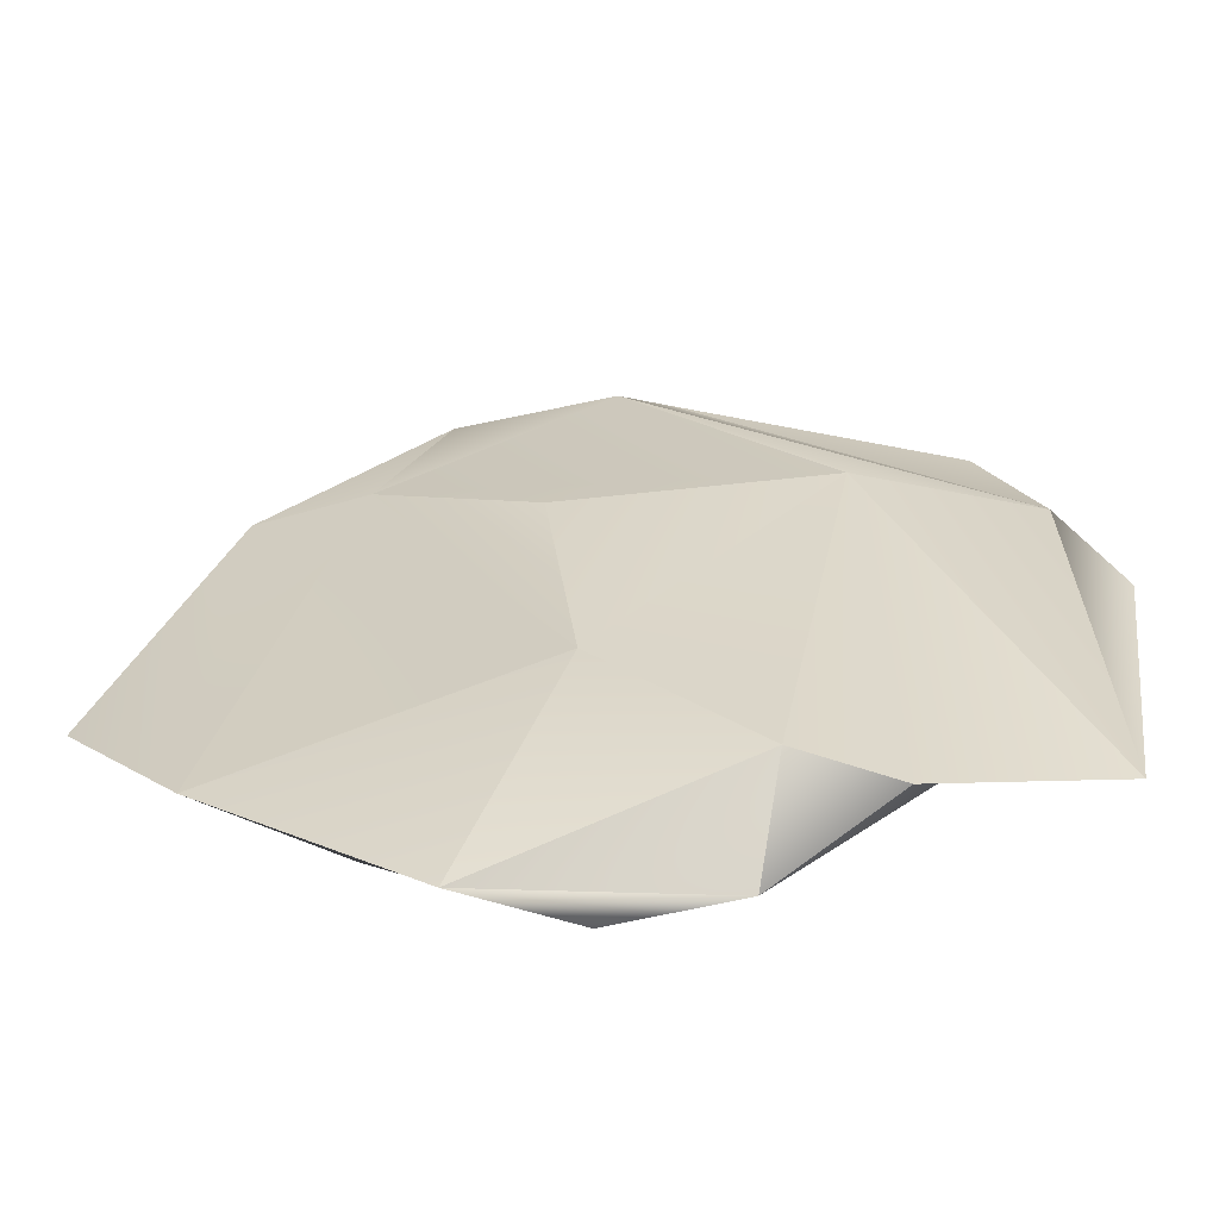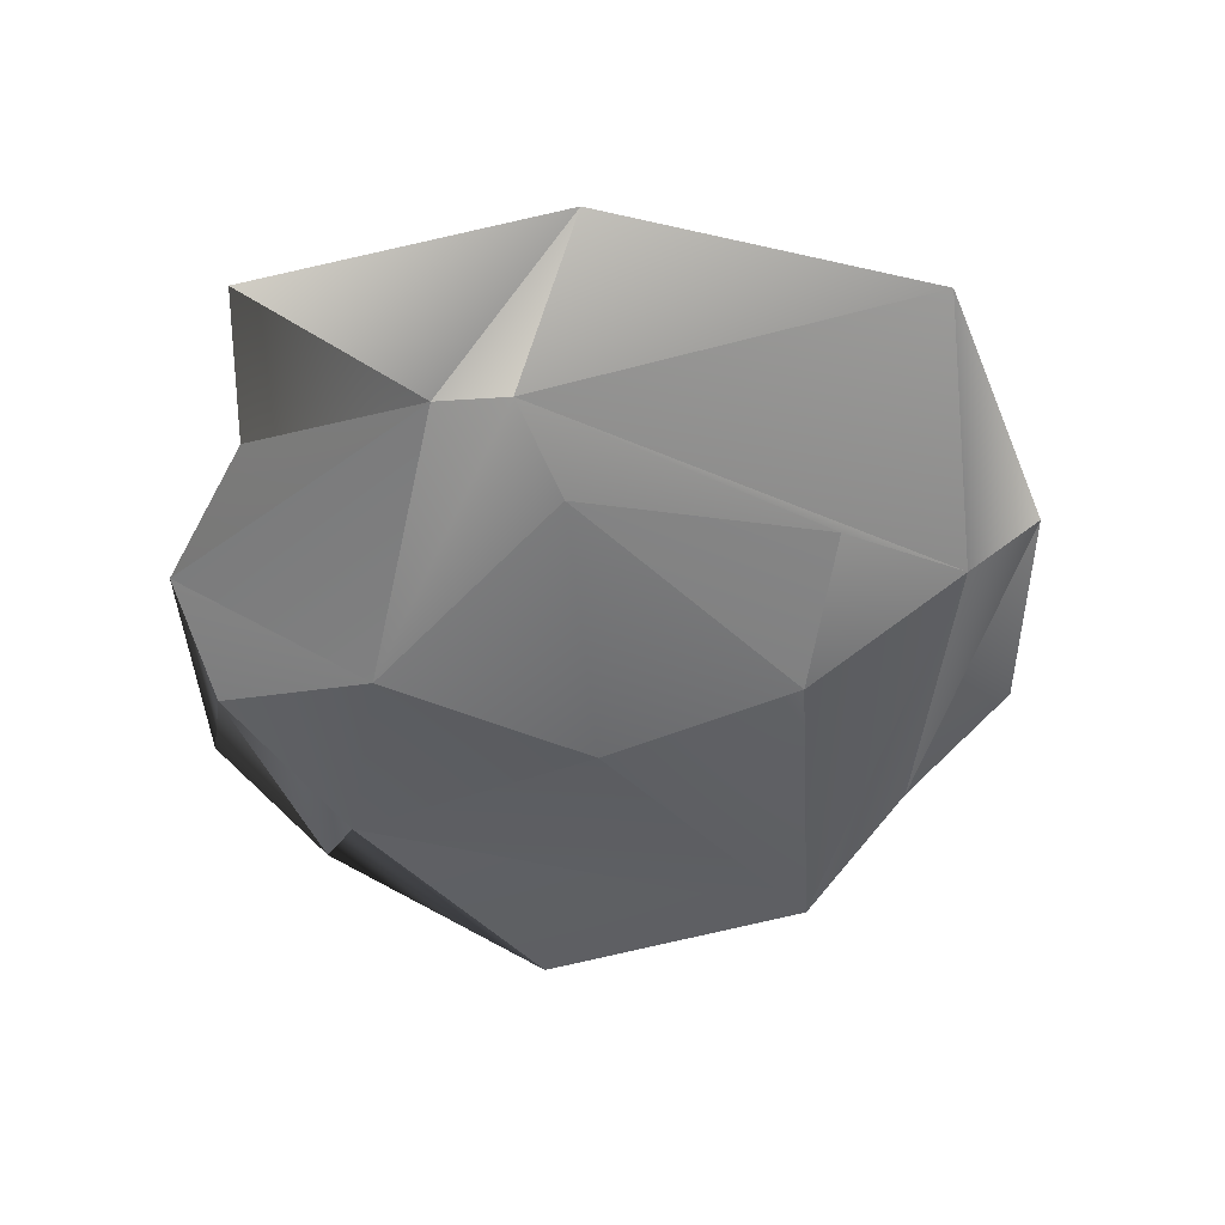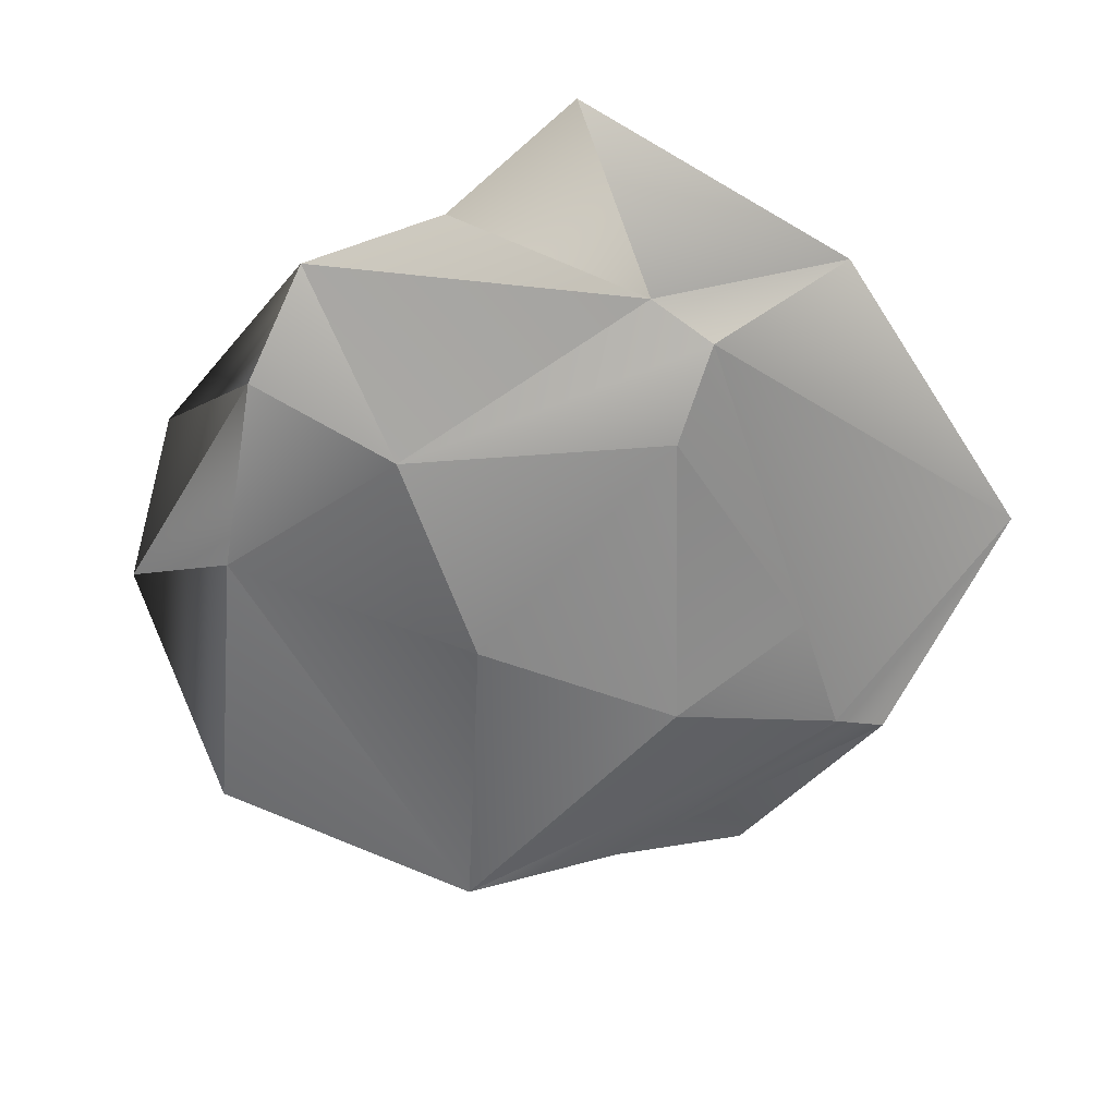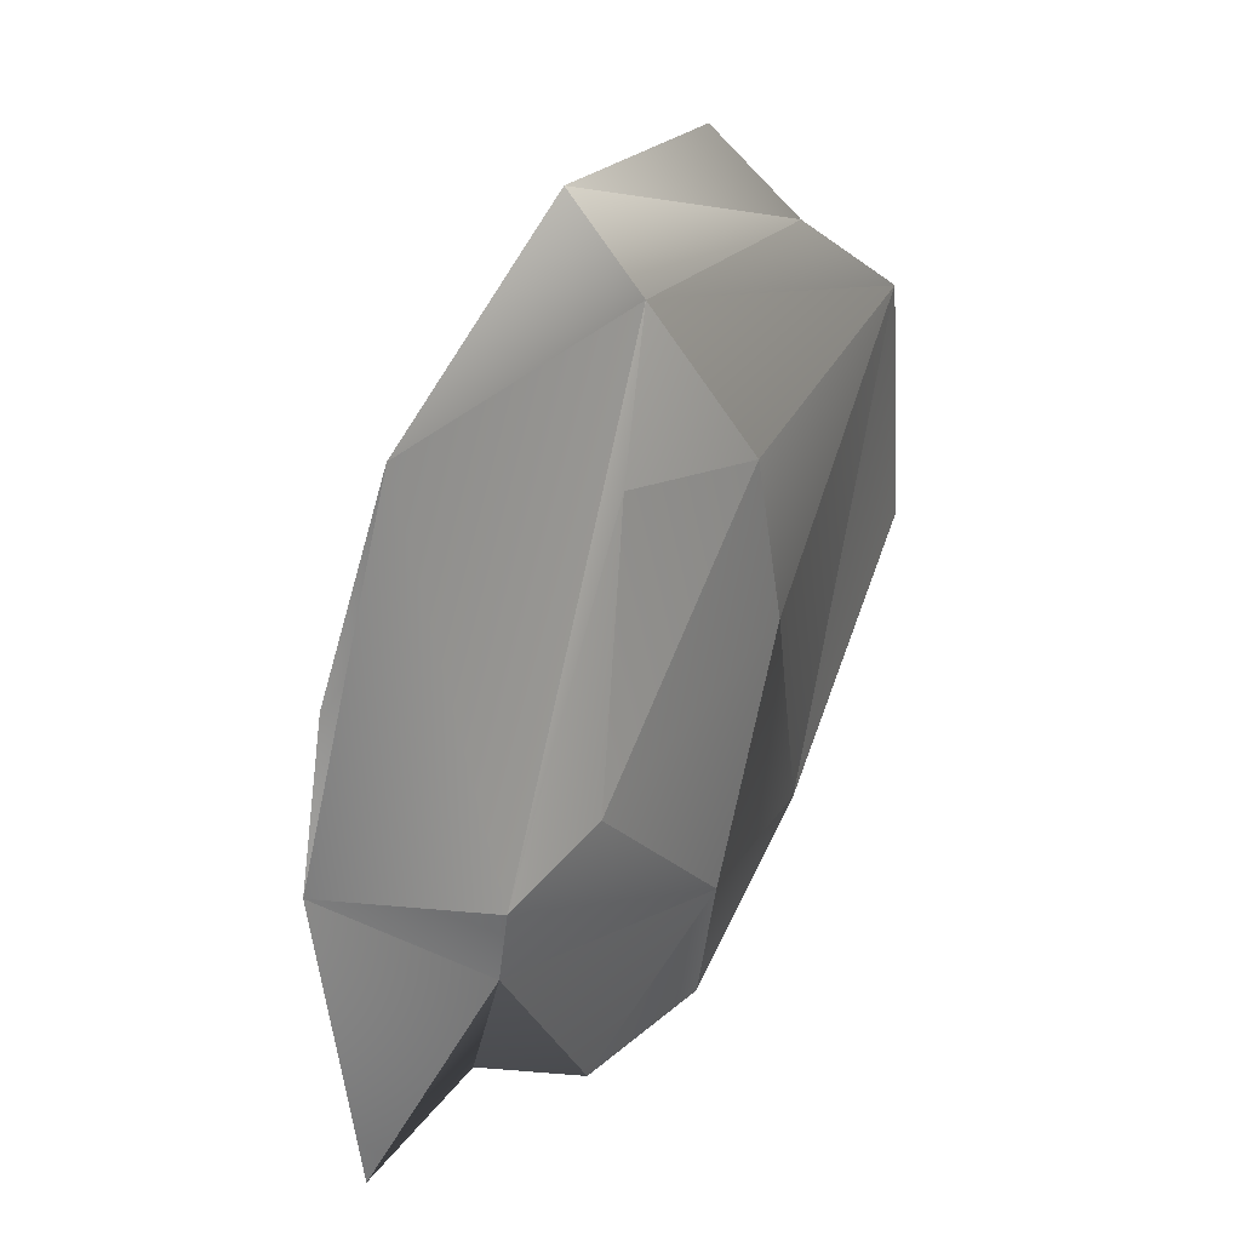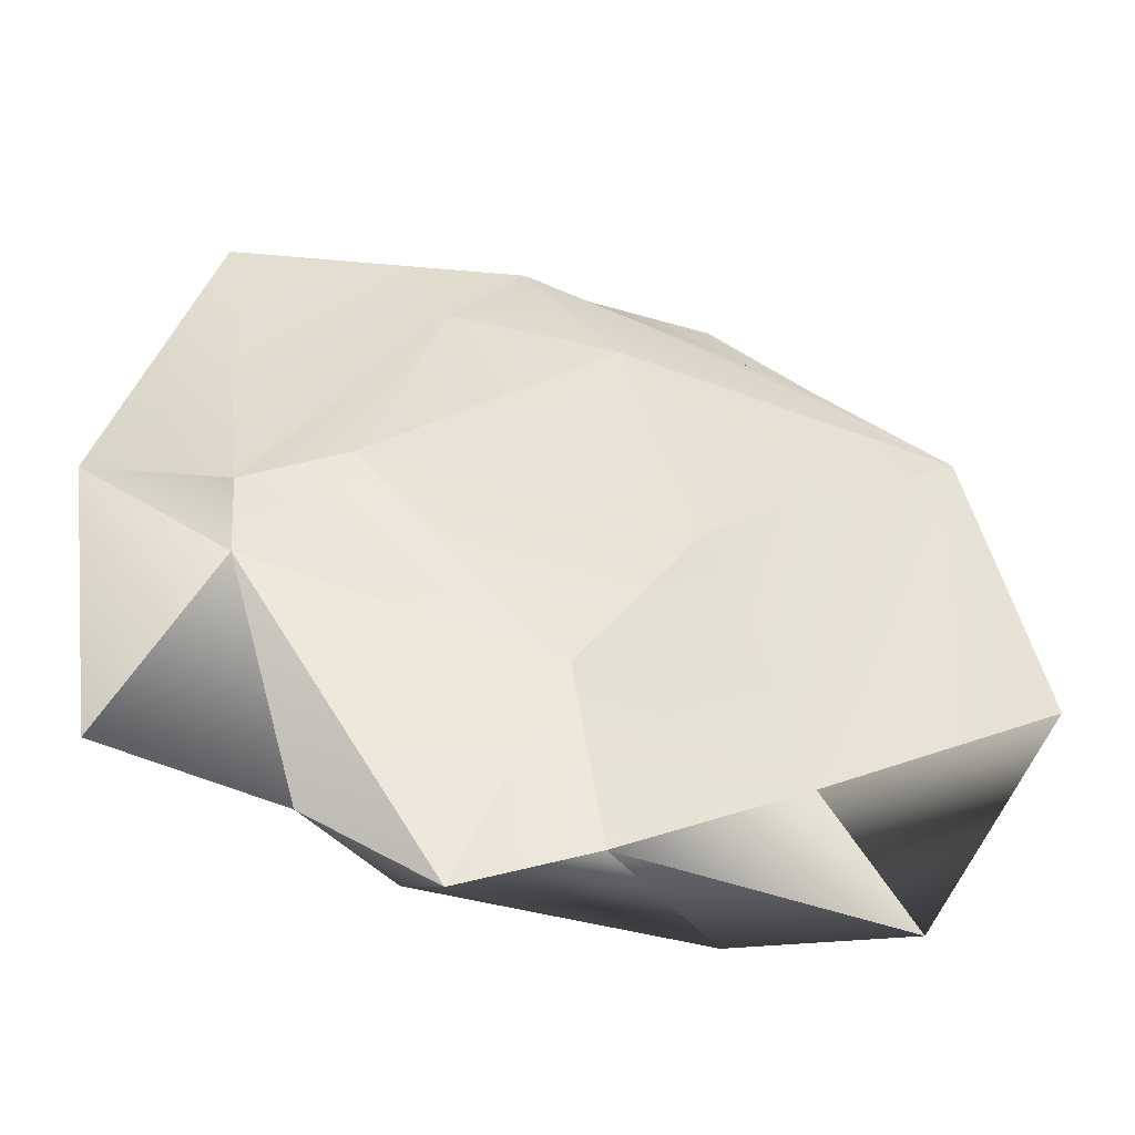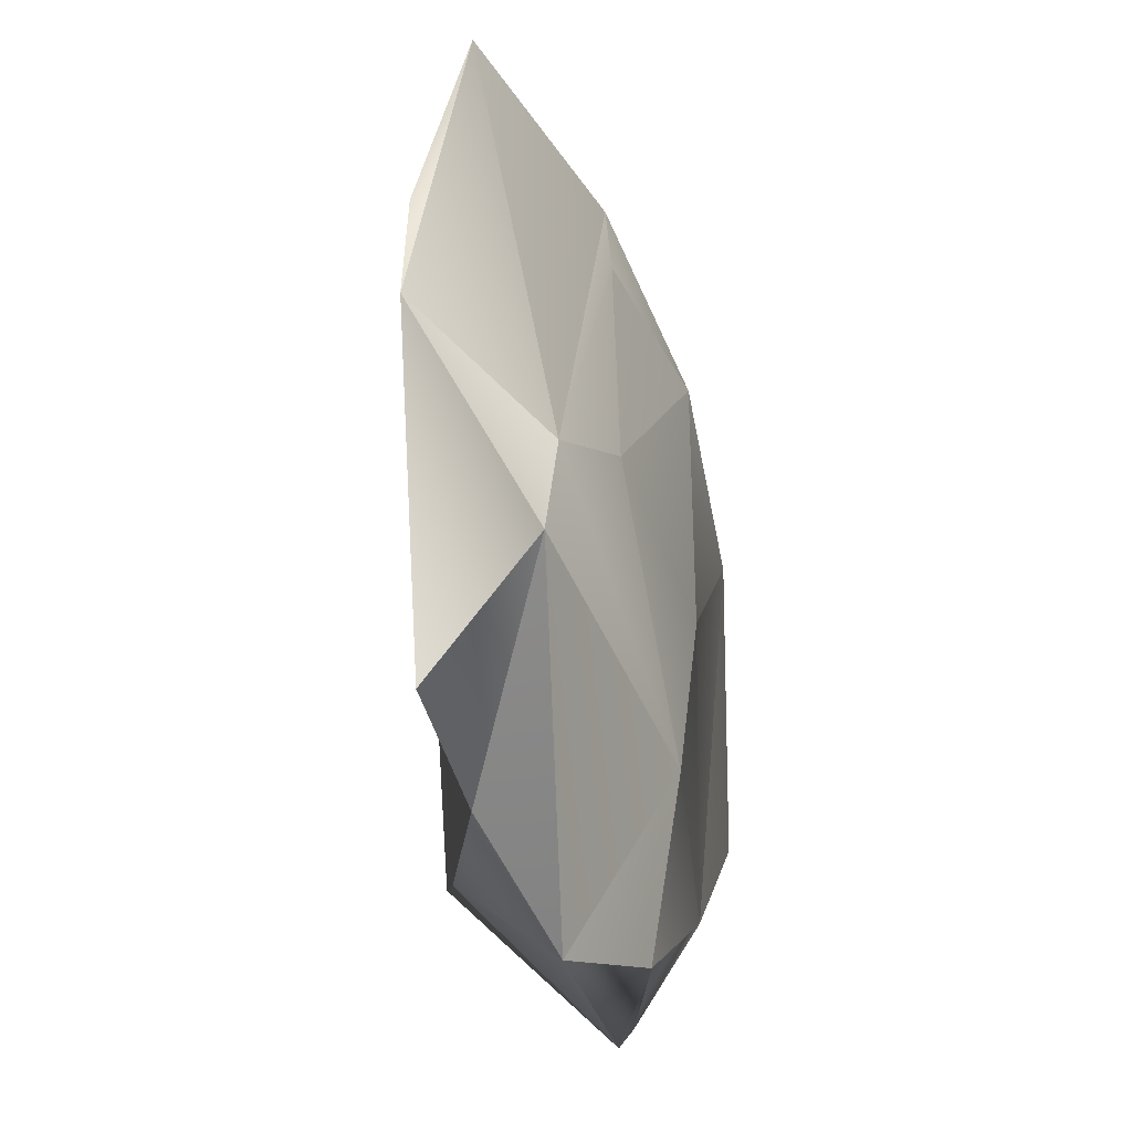
<metadata>
{"format":"obj","ext":"obj","renderer":"f3d","projection":"perspective","resolution":1024,"background":"white","views":[{"elev":-63.6,"azim":-177.3,"up":"+Z"},{"elev":-52.9,"azim":-84.2,"up":"+Y"},{"elev":-63.9,"azim":-128.7,"up":"+Y"},{"elev":34.0,"azim":-58.4,"up":"+Z"},{"elev":-45.5,"azim":-13.1,"up":"+Z"},{"elev":-27.1,"azim":-72.5,"up":"+Z"}]}
</metadata>
<code>
g default
v 0.1739 -0.8569 1.31
v -2.946 -0.1215 -2.186
v 0.9011 -0.1025 -3.049
v -2.288 -0.7076 -0.3989
v 0.1102 -0.5492 -2.81
v 1.432 -0.5216 -2.074
v -0.0805 0.4595 2.294
v 1.1 0.04361 2.832
v -1.652 0.01614 -2.376
v 1.752 -0.2435 2.014
v -0.7756 -0.2559 -3.012
v -0.4375 0.05815 3.052
v 0.3485 0.8117 -0.219
v -0.9783 -0.6546 1.631
v -0.9385 0.3835 -2.536
v -2.507 -0.2084 2.454
v 0.7581 -0.7234 -0.1764
v -1.571 -0.8735 -0.1499
v 2.277 0.2976 0.7567
v 3.261 -0.2903 -0.8639
v -2.866 0.03702 1.052
v 1.452 0.6183 0.4512
v -2.244 -0.6099 -0.9458
v -1.535 0.4657 0.8137
v -3.261 -0.08035 0.1305
v 2.322 0.2036 -2.479
v 2.681 -0.4546 1.215
v -0.1653 -0.8349 -1.638
v -0.412 -0.4455 2.487
v 0.1319 0.8127 -2.147
g pasted__pasted__Small_rock_8 pasted__Flat_Rock FlatRock
f 1 17 27
f 7 24 21
f 17 1 18
f 25 4 16
f 12 29 10
f 19 22 8
f 22 7 8
f 5 3 26
f 6 28 5
f 30 15 24
f 8 12 10
f 28 11 5
f 12 16 29
f 24 9 2
f 30 13 22
f 5 26 6
f 14 1 29
f 3 5 11
f 18 1 14
f 2 21 24
f 21 25 16
f 14 4 18
f 3 30 26
f 23 25 2
f 7 22 24
f 13 24 22
f 7 12 8
f 23 28 4
f 23 4 25
f 29 1 27
f 30 24 13
f 6 17 28
f 6 26 20
f 27 6 20
f 29 27 10
f 17 18 28
f 18 4 28
f 3 15 30
f 11 15 3
f 27 17 6
f 16 4 29
f 26 30 22
f 23 2 9
f 11 23 9
f 21 12 7
f 21 16 12
f 20 26 19
f 4 14 29
f 21 2 25
f 11 28 23
f 26 22 19
f 15 11 9
f 24 15 9
f 19 8 10
f 27 20 19
f 19 10 27

</code>
